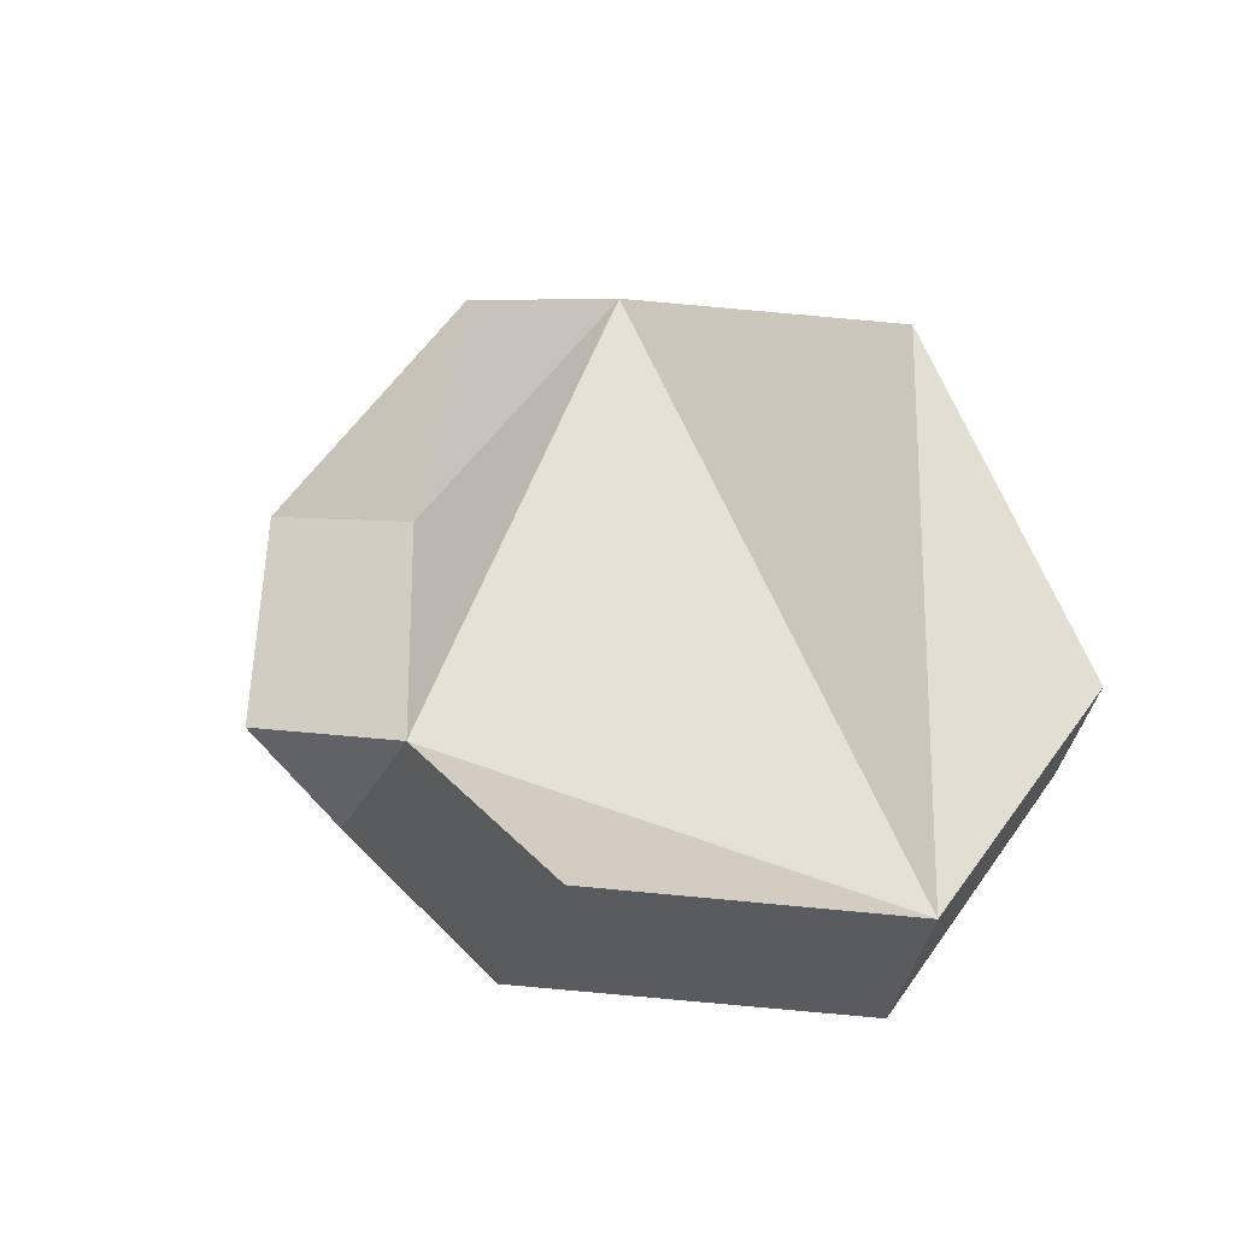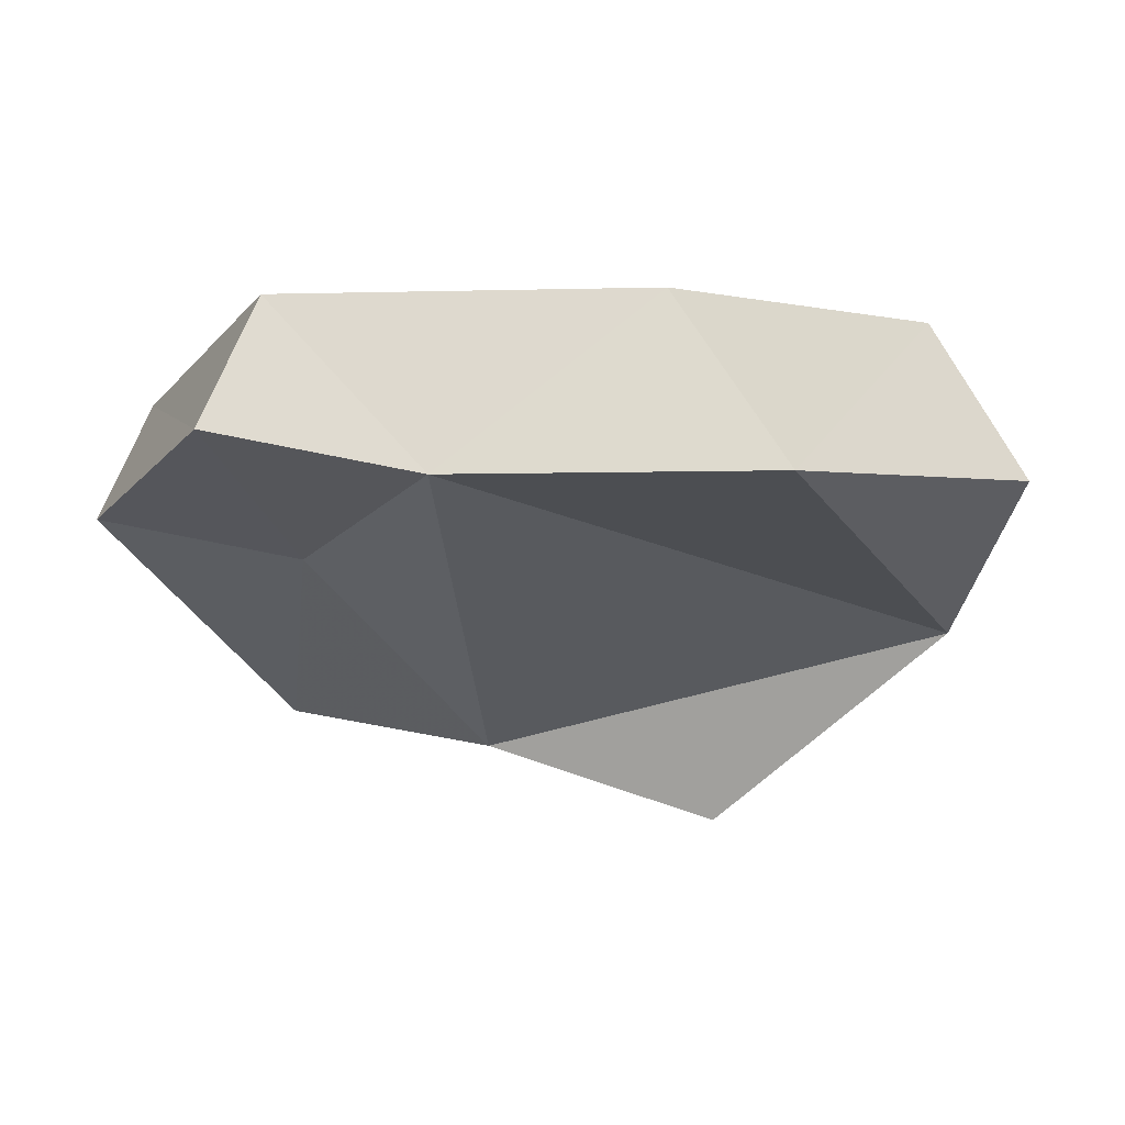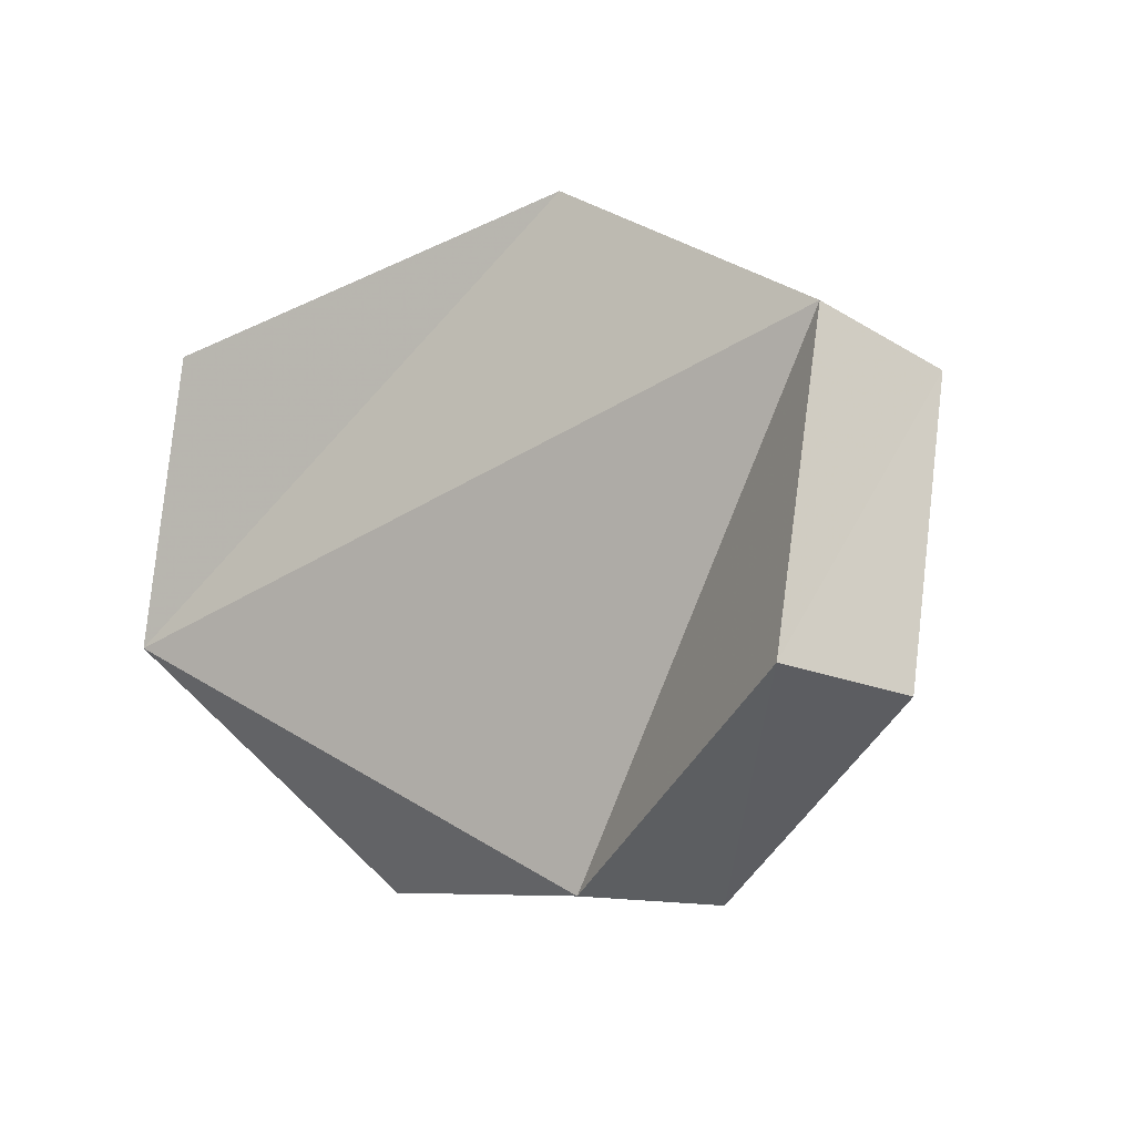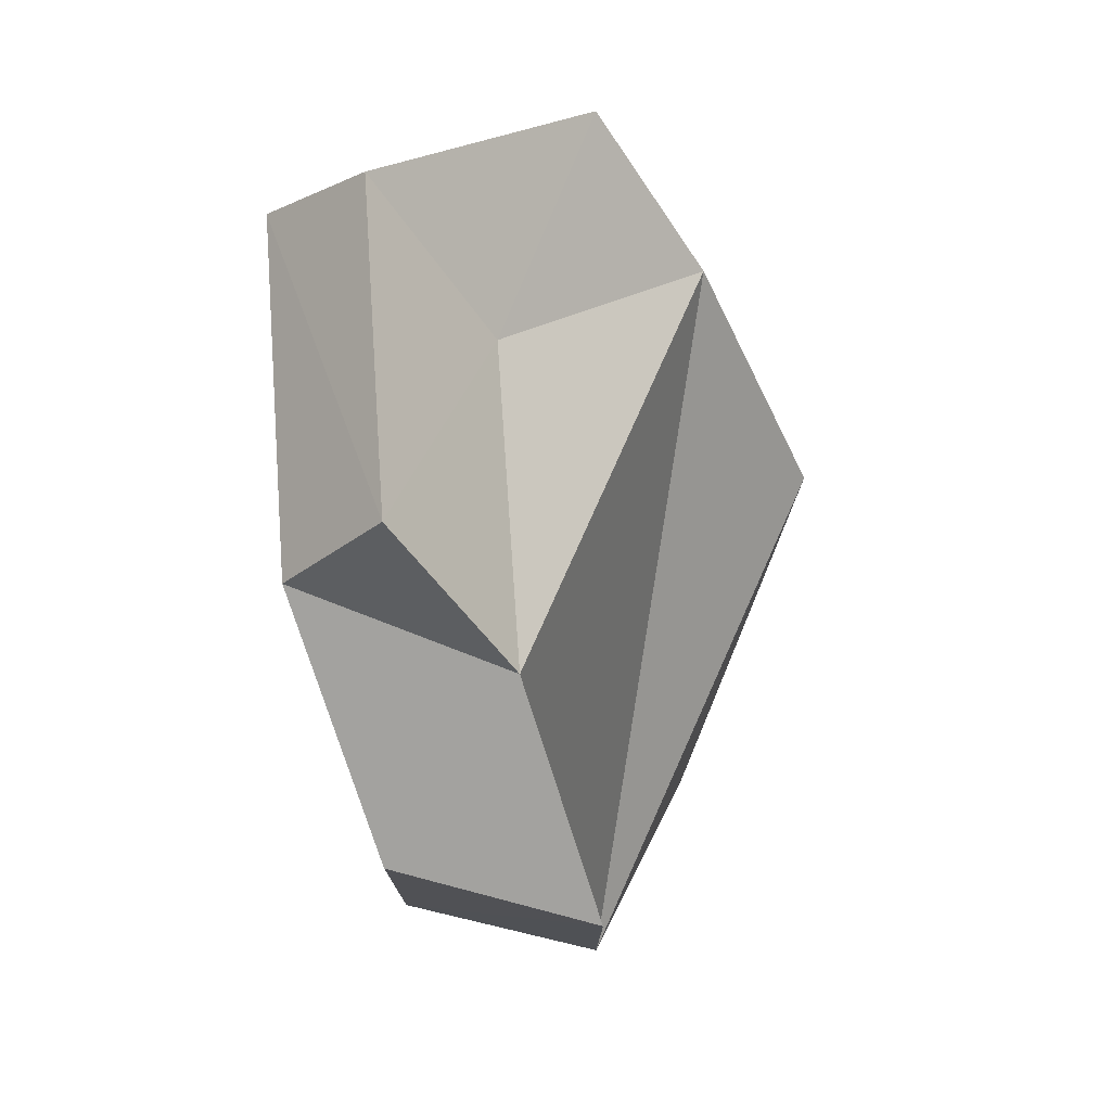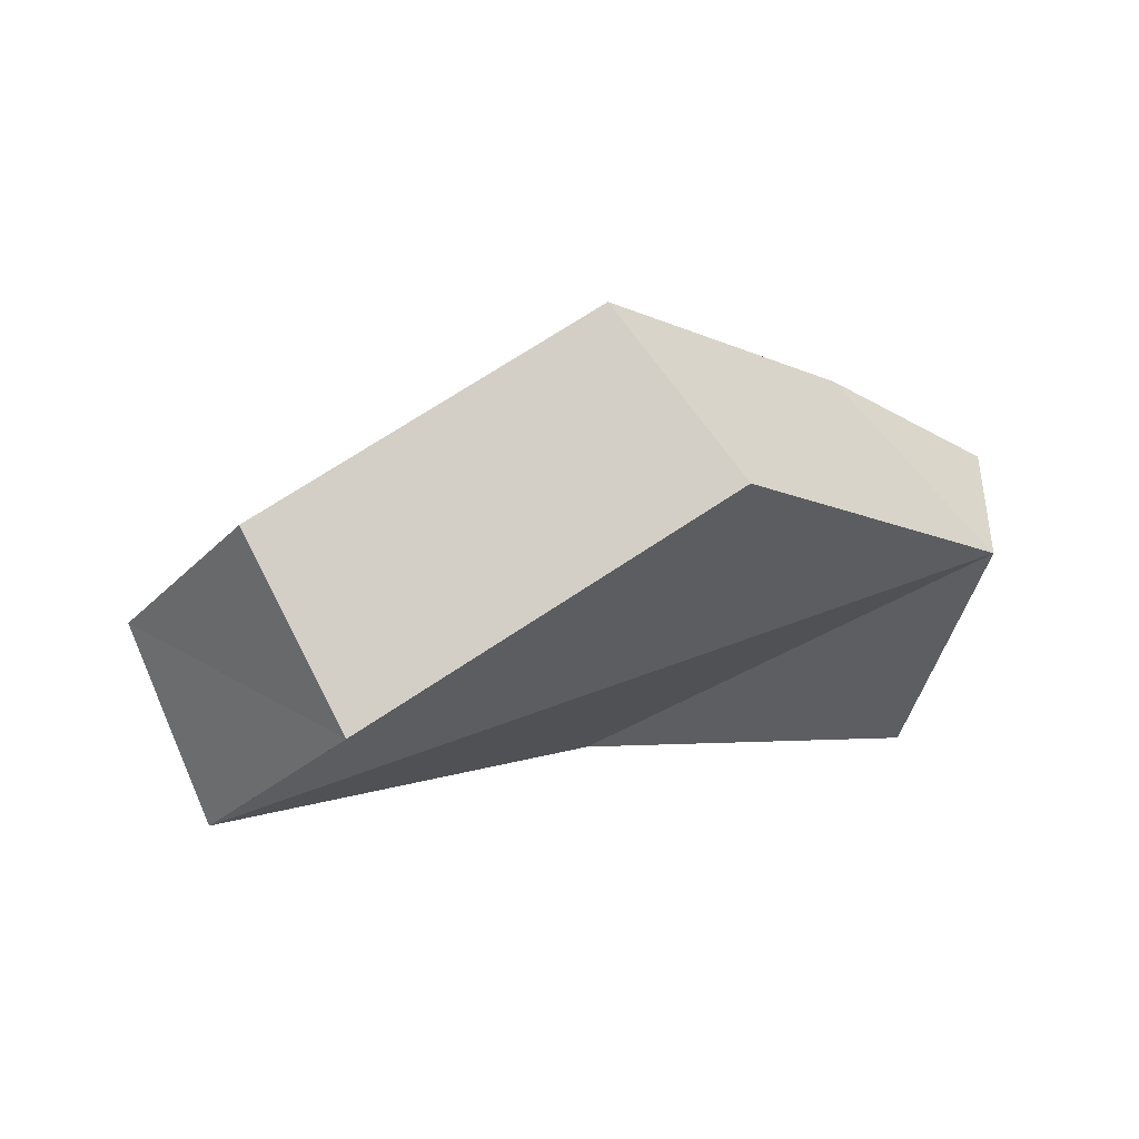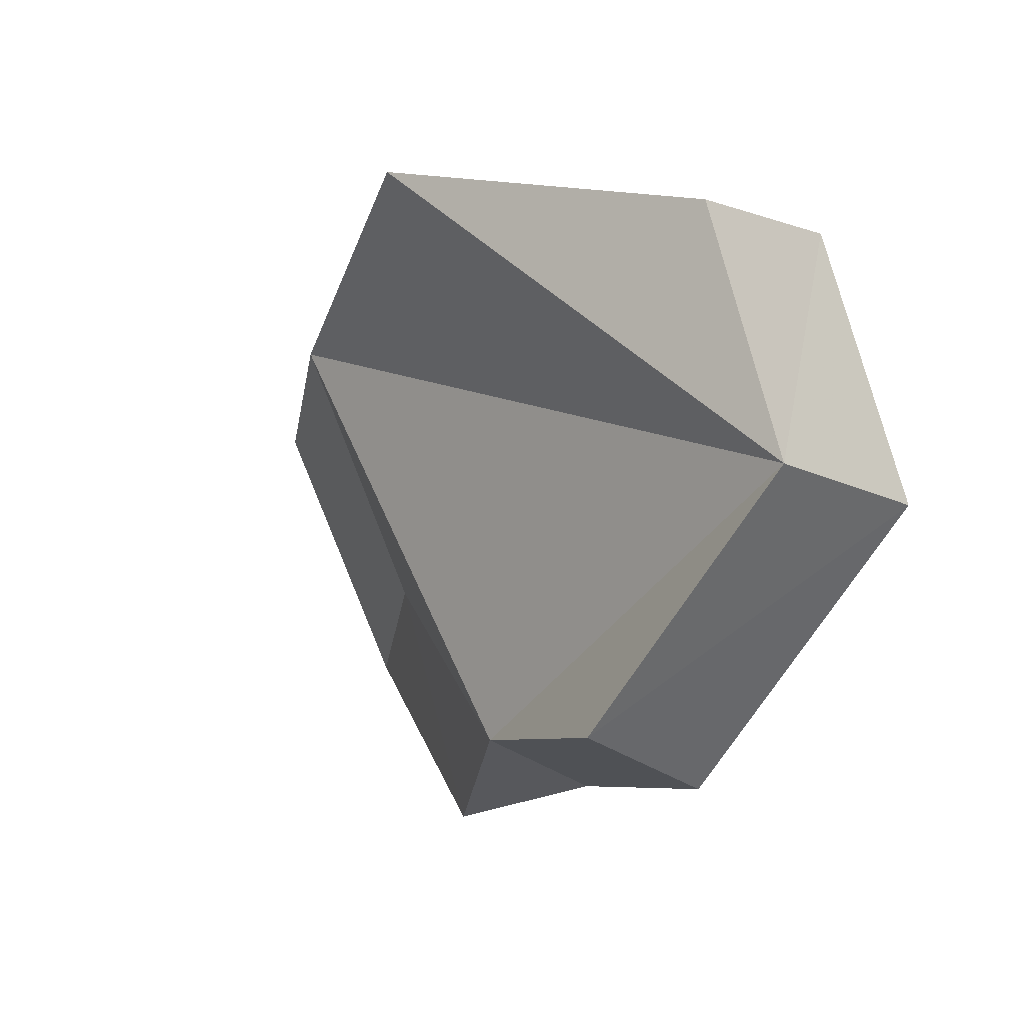
<metadata>
{"format":"obj","ext":"obj","renderer":"f3d","projection":"perspective","resolution":1024,"background":"white","views":[{"elev":37.1,"azim":-148.5,"up":"+Y"},{"elev":35.0,"azim":172.5,"up":"+Z"},{"elev":24.5,"azim":41.3,"up":"+Z"},{"elev":-47.9,"azim":102.6,"up":"+Z"},{"elev":1.0,"azim":-40.4,"up":"+Y"},{"elev":-32.5,"azim":-119.5,"up":"+Z"}]}
</metadata>
<code>
g object_1
v 1.408 -0.447 0.1772
v 1.426 -0.4783 0.1421
v 1.435 -0.4608 0.1336
v 1.418 -0.432 0.1658
v 1.418 -0.432 0.1658
v 1.435 -0.4608 0.1336
v 1.405 -0.4495 0.1314
v 1.388 -0.4213 0.163
v 1.408 -0.447 0.1772
v 1.418 -0.432 0.1658
v 1.388 -0.4213 0.163
v 1.426 -0.4783 0.1421
v 1.396 -0.4812 0.09729
v 1.408 -0.4635 0.09235
v 1.435 -0.4608 0.1336
v 1.435 -0.4608 0.1336
v 1.408 -0.4635 0.09235
v 1.378 -0.4521 0.09112
v 1.405 -0.4495 0.1314
v 1.396 -0.4812 0.09729
v 1.378 -0.4521 0.09112
v 1.408 -0.4635 0.09235
v 1.408 -0.447 0.1772
v 1.388 -0.4213 0.163
v 1.341 -0.4125 0.1653
v 1.354 -0.4372 0.1797
v 1.354 -0.4372 0.1797
v 1.341 -0.4125 0.1653
v 1.298 -0.4428 0.1404
v 1.307 -0.4709 0.152
v 1.307 -0.4709 0.152
v 1.298 -0.4428 0.1404
v 1.303 -0.4571 0.1024
v 1.312 -0.4868 0.1099
v 1.312 -0.4868 0.1099
v 1.303 -0.4571 0.1024
v 1.342 -0.4482 0.07484
v 1.356 -0.4768 0.0792
v 1.356 -0.4768 0.0792
v 1.342 -0.4482 0.07484
v 1.378 -0.4521 0.09112
v 1.396 -0.4812 0.09729
v 1.307 -0.4709 0.152
v 1.312 -0.4868 0.1099
v 1.408 -0.447 0.1772
v 1.354 -0.4372 0.1797
v 1.408 -0.447 0.1772
v 1.312 -0.4868 0.1099
v 1.396 -0.4812 0.09729
v 1.426 -0.4783 0.1421
v 1.298 -0.4428 0.1404
v 1.341 -0.4125 0.1653
v 1.388 -0.4213 0.163
v 1.303 -0.4571 0.1024
v 1.388 -0.4213 0.163
v 1.405 -0.4495 0.1314
v 1.378 -0.4521 0.09112
v 1.303 -0.4571 0.1024
v 1.396 -0.4812 0.09729
v 1.312 -0.4868 0.1099
v 1.356 -0.4768 0.0792
v 1.378 -0.4521 0.09112
v 1.342 -0.4482 0.07484
v 1.303 -0.4571 0.1024
f 1 2 4
f 5 6 7
f 9 10 11
f 12 13 14
f 16 17 19
f 20 21 22
f 23 24 26
f 27 28 30
f 31 32 33
f 35 36 37
f 39 40 41
f 43 44 46
f 47 48 49
f 51 52 54
f 55 56 57
f 59 60 61
f 62 63 64
f 2 3 4
f 5 7 8
f 12 14 15
f 17 18 19
f 24 25 26
f 28 29 30
f 31 33 34
f 35 37 38
f 39 41 42
f 44 45 46
f 47 49 50
f 52 53 54
f 55 57 58

</code>
